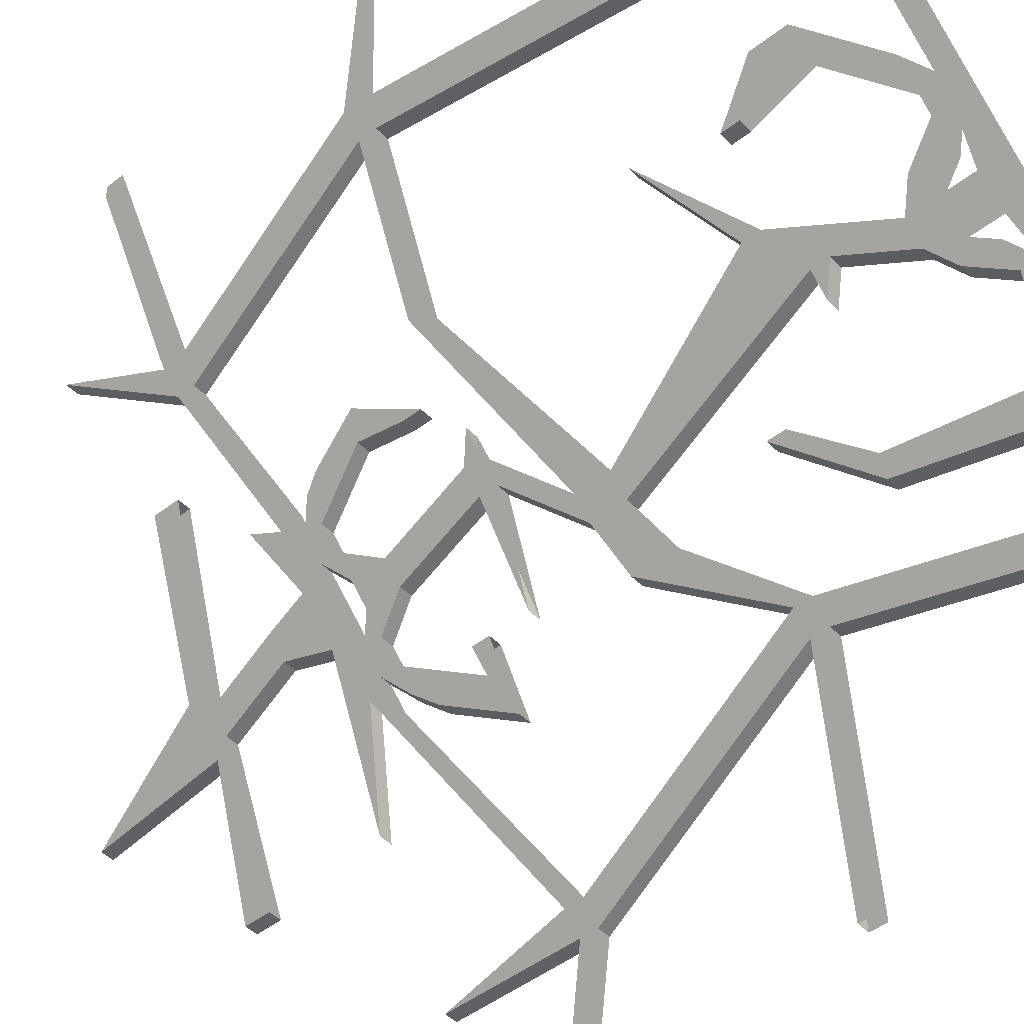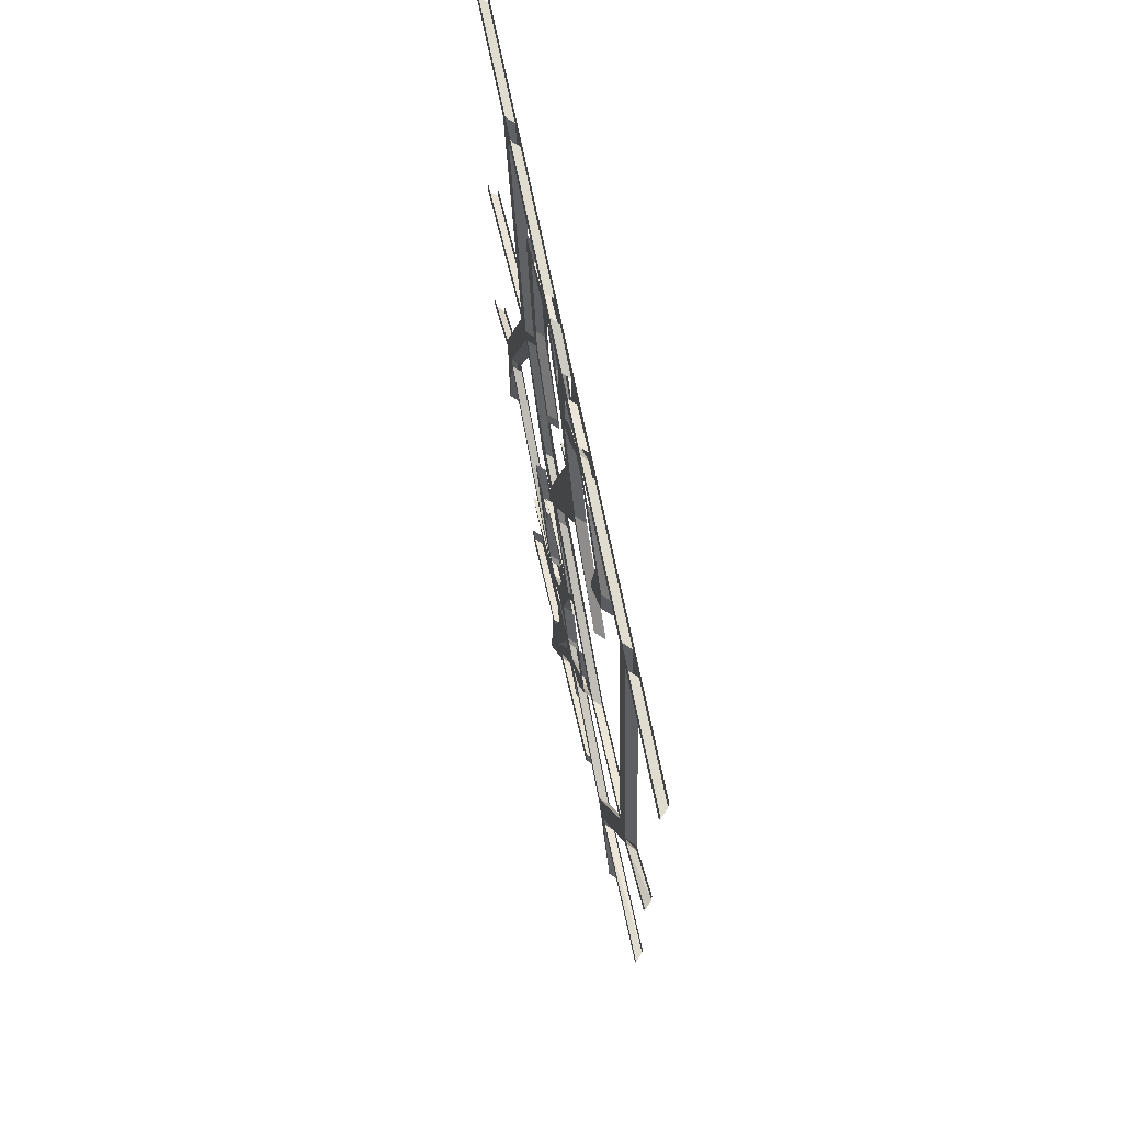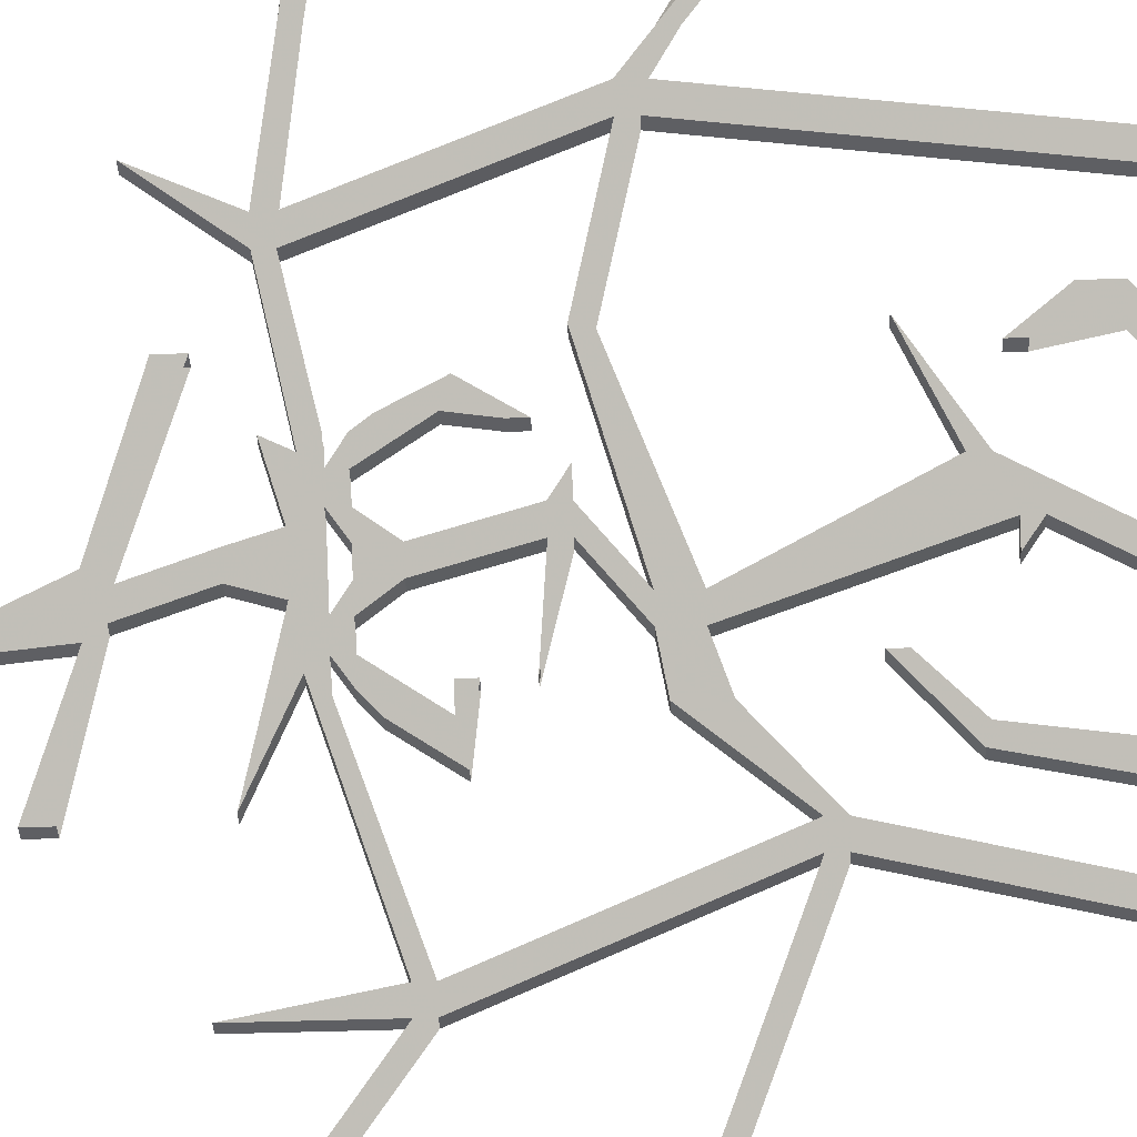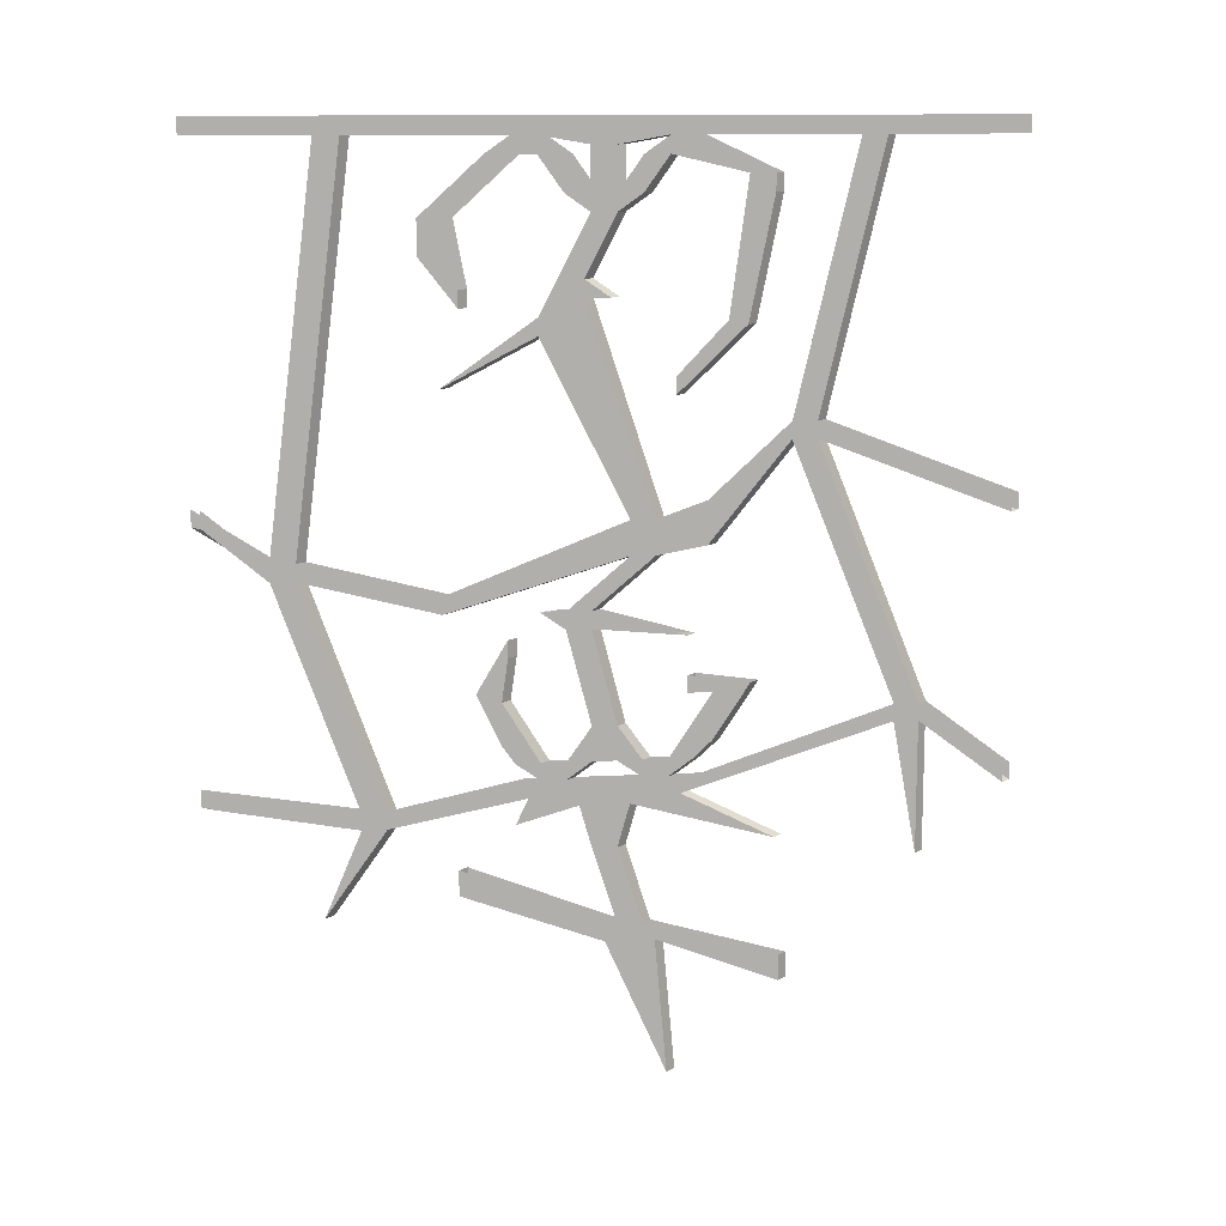
<metadata>
{"format":"obj","ext":"obj","renderer":"f3d","projection":"perspective","resolution":1024,"background":"white","views":[{"elev":-47.3,"azim":131.4,"up":"+Z"},{"elev":69.7,"azim":33.6,"up":"+Y"},{"elev":-41.8,"azim":92.4,"up":"+Z"},{"elev":12.3,"azim":128.0,"up":"+Y"}]}
</metadata>
<code>
v -0.1875 -1.242 -0.2109
v -0.07031 -1.156 -0.09375
v -0.007812 -1.172 -0.03125
v -0.2109 -1.242 -0.2109
v -0.09375 -1.156 -0.09375
v -0.3359 -1.039 -0.3594
v -0.3359 -1.008 -0.3594
v -0.08594 -1.125 -0.1094
v -0.05469 -1.125 -0.07812
v -0.02344 -1.125 -0.04688
v 0.1172 -1.156 0.09375
v 0.05469 -1.172 0.03125
v 0.007812 -1.25 -0.01562
v -0.01562 -1.25 -0.01562
v -0.03125 -1.172 -0.03125
v 0.09375 -1.156 0.09375
v 0.04688 -1.125 0.04688
v -0.04688 -1.125 -0.04688
v -0.07812 -1.125 -0.07812
v -0.1094 -1.125 -0.1094
v -0.3594 -1.039 -0.3594
v -0.3906 -1.281 -0.3906
v -0.3672 -1.281 -0.3906
v -0.3672 -1.039 -0.3906
v -0.3672 -1.008 -0.3906
v -0.2031 -0.5391 -0.2266
v -0.3594 -1.008 -0.3594
v -0.2266 -0.5391 -0.2266
v -0.2578 -0.5391 -0.2578
v -0.3906 -1.008 -0.3906
v 0.1328 -1.203 0.1094
v 0.03125 -1.172 0.03125
v 0.03906 -1.25 0.01562
v -0.02344 -1.391 -0.04688
v -0.04688 -1.391 -0.04688
v -0.01562 -1.391 -0.01562
v 0.01562 -1.25 0.01562
v 0.1094 -1.203 0.1094
v 0.2656 -1.203 0.2656
v 0.2656 -1.172 0.2656
v 0.1094 -1.125 0.1094
v 0.07812 -1.125 0.07812
v 0.04688 -1.094 0.04688
v 0.01562 -1.094 0.01562
v 0.07031 -1.125 0.04688
v 0.03906 -1.094 0.01562
v 0.07031 -1.094 0.04688
v 0.1016 -1.125 0.07812
v 0.02344 -1.422 0
v -0.05469 -1.672 -0.07812
v -0.03906 -1.422 -0.0625
v 0.007812 -1.391 -0.01562
v 0.2031 -1.281 0.1797
v 0.2031 -1.328 0.1797
v 0 -1.422 0
v -0.07812 -1.672 -0.07812
v -0.0625 -1.422 -0.0625
v -0.2188 -1.508 -0.2188
v -0.1953 -1.508 -0.2188
v -0.1953 -1.461 -0.2188
v -0.2188 -1.461 -0.2188
v 0.1797 -1.281 0.1797
v 0.1797 -1.328 0.1797
v -0.03906 -0.6719 -0.0625
v 0.04688 -0.2969 0.02344
v 0.1016 -0.3594 0.07812
v -0.007812 -0.6719 -0.03125
v -0.03906 -0.7344 -0.0625
v -0.1016 -0.6406 -0.125
v -0.1016 -0.7188 -0.125
v -0.2031 -0.5078 -0.2266
v -0.2344 -0.5391 -0.2578
v -0.2344 -0.5078 -0.2578
v -0.2812 -0.03125 -0.3047
v -0.2266 -0.5078 -0.2266
v -0.3047 -0.03125 -0.3047
v -0.3359 -0.03125 -0.3359
v -0.2578 -0.5078 -0.2578
v -0.125 -0.6406 -0.125
v -0.125 -0.7188 -0.125
v -0.0625 -0.6719 -0.0625
v -0.0625 -0.7344 -0.0625
v -0.03125 -0.7344 -0.03125
v -0.03125 -0.6719 -0.03125
v 0.02344 -0.2969 0.02344
v -0.007812 -0.2969 -0.007812
v 0.01562 -0.2969 -0.007812
v 0.04688 -0.2656 0.02344
v 0.1016 -0.3281 0.07812
v 0.2188 -0.4453 0.1953
v 0.07812 -0.3594 0.07812
v 0.007812 -0.1562 -0.01562
v 0.03906 -0.1562 0.01562
v 0.07812 -0.3281 0.07812
v 0.1953 -0.4453 0.1953
v 0.02344 -0.2656 0.02344
v -0.007812 -0.7344 -0.03125
v 0.07031 -0.8281 0.04688
v 0.03906 -0.8281 0.01562
v 0.2188 -0.7969 0.1953
v 0.2188 -0.8281 0.1953
v 0.04688 -0.8281 0.04688
v 0.03906 -0.8594 0.01562
v -0.07812 -0.875 -0.1016
v -0.1016 -0.875 -0.1016
v 0.01562 -0.8594 0.01562
v 0.01562 -0.8281 0.01562
v 0.04688 -0.8594 0.04688
v 0.07031 -0.8594 0.04688
v 0.1016 -0.8281 0.07812
v 0.01562 -1.031 0.01562
v 0.03906 -1.031 0.01562
v 0.007812 -1.031 -0.01562
v -0.01562 -1.031 -0.01562
v 0.007812 -1.094 -0.01562
v -0.01562 -1.094 -0.01562
v 0.1328 -1.125 0.1094
v 0.2891 -1.203 0.2656
v 0.3672 -1.359 0.3438
v 0.3438 -1.359 0.3438
v 0.2969 -1.203 0.2969
v 0.2969 -1.172 0.2969
v 0.3672 -0.7656 0.3672
v 0.2891 -1.172 0.2656
v 0.3906 -0.7656 0.3672
v 0.4219 -0.7656 0.3984
v 0.3203 -1.172 0.2969
v 0.007812 -0.125 -0.01562
v 0.03906 -0.125 0.01562
v 0.07031 -0.125 0.04688
v 0.01562 -0.1562 0.01562
v -0.01562 -0.1562 -0.01562
v -0.02344 -0.125 -0.04688
v -0.02344 -0.0625 -0.04688
v -0.05469 -0.0625 -0.07812
v -0.05469 -0.03125 -0.07812
v -0.08594 -0.03125 -0.1094
v -0.07031 0 -0.09375
v 0.007812 -0.04688 -0.01562
v -0.07812 -0.03125 -0.07812
v -0.01562 -0.04688 -0.01562
v -0.09375 0 -0.09375
v -0.1094 -0.03125 -0.1094
v -0.07812 -0.0625 -0.07812
v -0.04688 -0.0625 -0.04688
v -0.04688 -0.125 -0.04688
v -0.01562 -0.125 -0.01562
v 0.01562 -0.125 0.01562
v 0.01562 -0.04688 0.01562
v 0.09375 0 0.09375
v 0.07812 -0.03125 0.07812
v 0.1094 -0.03125 0.1094
v 0.3047 0 0.3047
v 0.3047 -0.03125 0.3047
v 0.3359 -0.03125 0.3359
v 0.5 -0.03125 0.5
v 0.5 0 0.5
v 0.03906 -0.04688 0.01562
v 0.1172 0 0.09375
v 0.1016 -0.03125 0.07812
v -0.1484 -0.09375 -0.1719
v -0.1797 -0.09375 -0.2031
v -0.1719 -0.09375 -0.1719
v -0.2031 -0.09375 -0.2031
v -0.2031 -0.125 -0.2031
v -0.1484 -0.3359 -0.1484
v -0.1719 -0.3438 -0.1719
v -0.08594 -0.4297 -0.08594
v -0.08594 -0.4609 -0.08594
v -0.0625 -0.4297 -0.08594
v -0.0625 -0.4609 -0.08594
v -0.1484 -0.3438 -0.1719
v -0.125 -0.3359 -0.1484
v -0.1797 -0.125 -0.2031
v 0.07031 -0.0625 0.04688
v 0.1016 -0.0625 0.07812
v 0.07812 -0.0625 0.07812
v 0.04688 -0.125 0.04688
v 0.04688 -0.0625 0.04688
v 0.1094 -0.0625 0.1094
v 0.1406 -0.0625 0.1406
v 0.2188 -0.1641 0.2188
v 0.1641 -0.0625 0.1406
v 0.2422 -0.1641 0.2188
v 0.1328 -0.0625 0.1094
v 0.1328 -0.03125 0.1094
v 0.3281 -0.03125 0.3047
v 0.3906 -0.7344 0.3672
v 0.3672 -0.7344 0.3672
v 0.3984 -0.7344 0.3984
v 0.4219 -0.7344 0.3984
v 0.3594 -0.03125 0.3359
v 0.5 -0.03125 0.4766
v 0.2422 -0.2266 0.2188
v 0.2109 -0.1641 0.1875
v 0.1953 -0.2812 0.1719
v 0.1953 -0.3125 0.1719
v 0.1719 -0.2812 0.1719
v 0.1719 -0.3125 0.1719
v 0.2188 -0.2266 0.2188
v 0.1875 -0.1641 0.1875
v 0.3281 0 0.3047
v 0.1953 -0.8281 0.1953
v 0.1953 -0.7969 0.1953
v 0.3984 -0.7656 0.3984
v 0.5 -0.6406 0.5
v 0.5 -0.6719 0.5
v 0.5 -0.6719 0.4766
v 0.5 -0.6406 0.4766
v 0.5 0 0.4766
v 0.3203 -1.203 0.2969
v 0.5 -1.156 0.4766
v 0.5 -1.125 0.4766
v -0.2812 0 -0.3047
v -0.5 -0.6719 -0.5
v -0.4766 -0.6719 -0.5
v -0.4766 -0.6406 -0.5
v -0.3125 -0.03125 -0.3359
v -0.4766 -0.03125 -0.5
v -0.4766 0 -0.5
v -0.4766 -1.125 -0.5
v -0.4766 -1.156 -0.5
v -0.5 -1.156 -0.5
v -0.3906 -1.039 -0.3906
v -0.5 -1.125 -0.5
v -0.5 -0.03125 -0.5
v -0.04688 -1.094 -0.04688
v -0.02344 -1.094 -0.04688
v 0.07812 -0.8281 0.07812
v 0.5 -1.156 0.5
v 0.5 -1.125 0.5
v -0.3047 0 -0.3047
v -0.5 0 -0.5
v -0.5 -0.6406 -0.5
v 0.1016 -1.094 0.07812
v 0.07812 -1.094 0.07812
v 0.125 -0.9844 0.125
v 0.1484 -0.9844 0.125
v 0.1484 -1.062 0.125
v 0.1328 -1.094 0.1094
v 0.1172 -0.9062 0.1172
v 0.1406 -0.9062 0.1172
v 0.1797 -0.9688 0.1562
v 0.125 -1.062 0.125
v 0.1094 -1.094 0.1094
v 0.1562 -0.9688 0.1562
v 0.1172 -0.875 0.1172
v 0.1406 -0.875 0.1172
v -0.07812 -1.094 -0.07812
v -0.1094 -1.094 -0.1094
v -0.08594 -1.094 -0.1094
v -0.05469 -1.094 -0.07812
v -0.1328 -1.062 -0.1328
v -0.1094 -1.062 -0.1328
v -0.1094 -0.9766 -0.1328
v -0.1328 -0.9766 -0.1328
v -0.1797 -0.9609 -0.1797
v -0.1562 -0.9609 -0.1797
v -0.07812 -0.9766 -0.1016
v -0.1016 -0.9766 -0.1016
v -0.1016 -0.9453 -0.1016
v -0.07812 -0.9453 -0.1016
f 1 2 3
f 1 3 4
f 1 4 2
f 2 4 5
f 2 5 6
f 2 6 7
f 2 7 8
f 2 8 9
f 2 9 10
f 2 10 11
f 2 11 12
f 2 12 3
f 3 12 13
f 3 13 14
f 3 14 15
f 3 15 4
f 4 15 5
f 5 15 16
f 5 16 17
f 5 17 18
f 5 18 19
f 5 19 20
f 5 20 21
f 5 21 6
f 6 21 22
f 6 22 23
f 6 23 24
f 6 24 7
f 7 24 25
f 7 25 26
f 7 26 27
f 27 26 28
f 27 28 29
f 27 29 30
f 27 30 21
f 27 21 20
f 12 11 31
f 12 31 32
f 12 32 33
f 12 33 13
f 13 33 34
f 13 34 14
f 14 34 35
f 14 35 36
f 14 36 37
f 14 37 15
f 15 37 32
f 15 32 16
f 16 32 38
f 16 38 31
f 16 31 11
f 16 11 39
f 16 39 40
f 16 40 41
f 16 41 42
f 16 42 17
f 17 42 43
f 17 43 44
f 17 44 45
f 45 44 46
f 45 46 47
f 45 47 48
f 45 48 11
f 45 11 10
f 49 50 51
f 49 51 52
f 49 52 53
f 49 53 54
f 49 54 55
f 49 55 56
f 49 56 50
f 50 56 57
f 50 57 51
f 51 57 58
f 51 58 59
f 51 59 34
f 51 34 52
f 52 34 33
f 52 33 36
f 36 33 37
f 37 33 32
f 59 60 34
f 60 59 61
f 61 59 58
f 61 58 35
f 35 58 57
f 35 57 55
f 35 55 36
f 36 55 62
f 62 55 63
f 62 63 53
f 53 63 54
f 54 63 55
f 64 65 66
f 64 66 67
f 64 67 68
f 64 68 69
f 69 68 70
f 69 70 71
f 71 70 26
f 71 26 72
f 71 72 73
f 71 73 74
f 71 74 75
f 75 74 76
f 75 76 77
f 75 77 78
f 75 78 28
f 75 28 79
f 79 28 80
f 79 80 81
f 81 80 82
f 81 82 83
f 81 83 84
f 81 84 85
f 81 85 64
f 64 85 65
f 65 85 86
f 65 86 87
f 65 87 88
f 65 88 89
f 65 89 66
f 66 89 90
f 66 90 91
f 66 91 84
f 66 84 67
f 88 92 93
f 88 93 89
f 89 93 94
f 89 94 95
f 89 95 90
f 90 95 91
f 91 95 94
f 91 94 96
f 91 96 85
f 91 85 84
f 97 98 99
f 97 99 68
f 97 68 67
f 97 67 100
f 97 100 101
f 97 101 83
f 97 83 102
f 97 102 98
f 99 103 104
f 104 103 105
f 105 103 106
f 105 106 107
f 107 106 108
f 107 108 102
f 107 102 82
f 107 82 99
f 99 82 68
f 68 82 80
f 68 80 70
f 70 80 28
f 70 28 26
f 98 109 103
f 98 103 99
f 110 109 98
f 109 110 108
f 109 108 111
f 109 111 112
f 109 112 113
f 109 113 103
f 103 113 106
f 106 113 114
f 106 114 111
f 106 111 108
f 115 113 112
f 115 112 46
f 115 46 116
f 115 116 114
f 115 114 113
f 11 48 117
f 11 117 118
f 11 118 39
f 39 118 119
f 39 119 120
f 39 120 121
f 39 121 40
f 40 121 122
f 40 122 123
f 40 123 124
f 124 123 125
f 124 125 126
f 124 126 127
f 124 127 118
f 124 118 117
f 92 128 129
f 92 129 93
f 93 129 130
f 93 130 131
f 93 131 94
f 94 131 132
f 94 132 96
f 96 132 88
f 96 88 87
f 96 87 86
f 96 86 85
f 128 92 133
f 128 133 134
f 134 133 135
f 134 135 136
f 136 135 137
f 136 137 138
f 136 138 139
f 136 139 140
f 140 139 141
f 140 141 142
f 140 142 143
f 140 143 144
f 140 144 145
f 145 144 146
f 145 146 147
f 147 146 132
f 147 132 131
f 147 131 148
f 147 148 141
f 141 148 149
f 141 149 142
f 142 149 150
f 150 149 151
f 150 151 152
f 150 152 153
f 153 152 154
f 153 154 155
f 153 155 156
f 153 156 157
f 158 129 128
f 158 128 139
f 158 139 159
f 158 159 160
f 158 160 149
f 149 160 151
f 161 162 137
f 161 137 135
f 161 135 163
f 163 135 144
f 163 144 143
f 163 143 164
f 163 164 165
f 163 165 166
f 166 165 167
f 166 167 168
f 168 167 169
f 168 169 170
f 170 169 171
f 170 171 172
f 170 172 173
f 173 172 174
f 173 174 161
f 161 174 162
f 162 174 164
f 164 174 165
f 165 174 167
f 167 174 172
f 167 172 171
f 167 171 169
f 129 175 130
f 130 175 176
f 130 176 177
f 130 177 178
f 130 178 131
f 131 178 148
f 148 178 179
f 179 178 177
f 179 177 151
f 151 177 152
f 152 177 180
f 152 180 181
f 181 180 182
f 181 182 183
f 183 182 184
f 183 184 185
f 183 185 186
f 186 185 176
f 186 176 160
f 186 160 159
f 186 159 187
f 186 187 152
f 152 187 154
f 154 187 188
f 154 188 189
f 154 189 190
f 154 190 155
f 155 190 191
f 155 191 192
f 155 192 193
f 155 193 156
f 175 160 176
f 184 194 195
f 184 195 185
f 194 196 195
f 196 194 197
f 196 197 198
f 198 197 199
f 198 199 200
f 198 200 201
f 201 200 182
f 201 182 180
f 159 139 138
f 159 202 187
f 187 202 192
f 187 192 188
f 188 192 191
f 188 191 125
f 188 125 100
f 100 125 101
f 101 125 203
f 101 203 83
f 83 203 84
f 84 203 204
f 204 203 189
f 189 203 123
f 189 123 205
f 189 205 190
f 190 205 206
f 206 205 207
f 207 205 208
f 208 205 126
f 208 126 191
f 208 191 209
f 192 202 210
f 192 210 193
f 211 119 118
f 211 118 127
f 211 127 212
f 211 212 121
f 211 121 120
f 211 120 119
f 125 191 126
f 212 127 213
f 137 74 214
f 137 214 138
f 25 72 26
f 72 25 30
f 72 30 29
f 72 29 215
f 72 215 216
f 72 216 217
f 72 217 73
f 73 218 74
f 74 218 214
f 214 218 219
f 214 219 220
f 221 25 24
f 221 24 222
f 222 24 223
f 223 24 224
f 223 224 30
f 223 30 225
f 218 77 226
f 218 226 219
f 137 143 76
f 137 76 74
f 146 144 135
f 146 135 133
f 146 133 92
f 146 92 132
f 132 92 88
f 194 184 182
f 194 182 200
f 194 200 199
f 194 199 197
f 185 180 177
f 185 177 176
f 78 77 218
f 78 218 73
f 125 123 203
f 127 126 205
f 127 205 122
f 122 205 123
f 112 111 44
f 112 44 46
f 46 44 116
f 116 44 114
f 116 114 227
f 116 227 18
f 116 18 115
f 115 18 10
f 115 10 228
f 115 228 113
f 113 228 114
f 114 228 227
f 110 229 108
f 108 229 102
f 23 22 224
f 23 224 24
f 212 230 121
f 121 230 231
f 121 231 122
f 31 38 32
f 57 56 55
f 82 102 83
f 44 111 114
f 111 44 43
f 111 43 112
f 112 43 47
f 112 47 46
f 142 232 76
f 142 76 143
f 77 232 233
f 77 233 226
f 224 22 21
f 224 21 30
f 28 78 29
f 29 78 215
f 215 78 234
f 76 232 77
f 235 236 237
f 235 237 238
f 235 238 239
f 235 239 240
f 235 240 48
f 235 48 47
f 238 237 241
f 238 241 242
f 238 242 243
f 238 243 239
f 239 243 244
f 239 244 245
f 239 245 240
f 240 245 42
f 240 42 48
f 245 244 236
f 245 236 42
f 42 236 43
f 244 237 236
f 237 244 246
f 237 246 241
f 241 246 247
f 241 247 242
f 242 247 248
f 242 248 243
f 244 243 246
f 227 19 18
f 19 227 249
f 19 249 250
f 19 250 9
f 9 250 251
f 9 251 252
f 9 252 228
f 9 228 10
f 249 253 250
f 250 253 251
f 251 253 254
f 251 254 252
f 252 254 255
f 252 255 249
f 249 255 256
f 249 256 253
f 253 256 257
f 253 257 254
f 254 257 258
f 254 258 255
f 255 258 259
f 255 259 256
f 256 259 260
f 256 260 257
f 257 260 261
f 261 260 262
f 262 260 259
f 262 259 258

</code>
